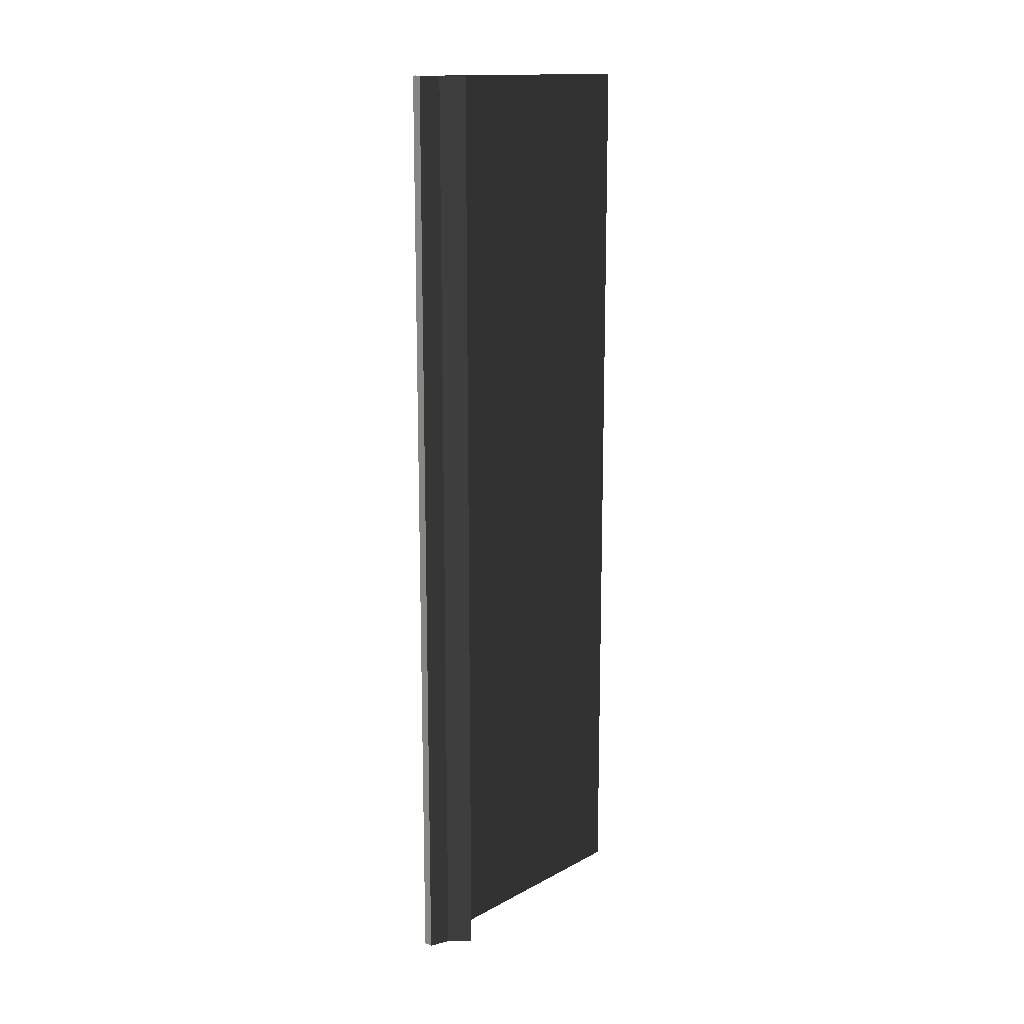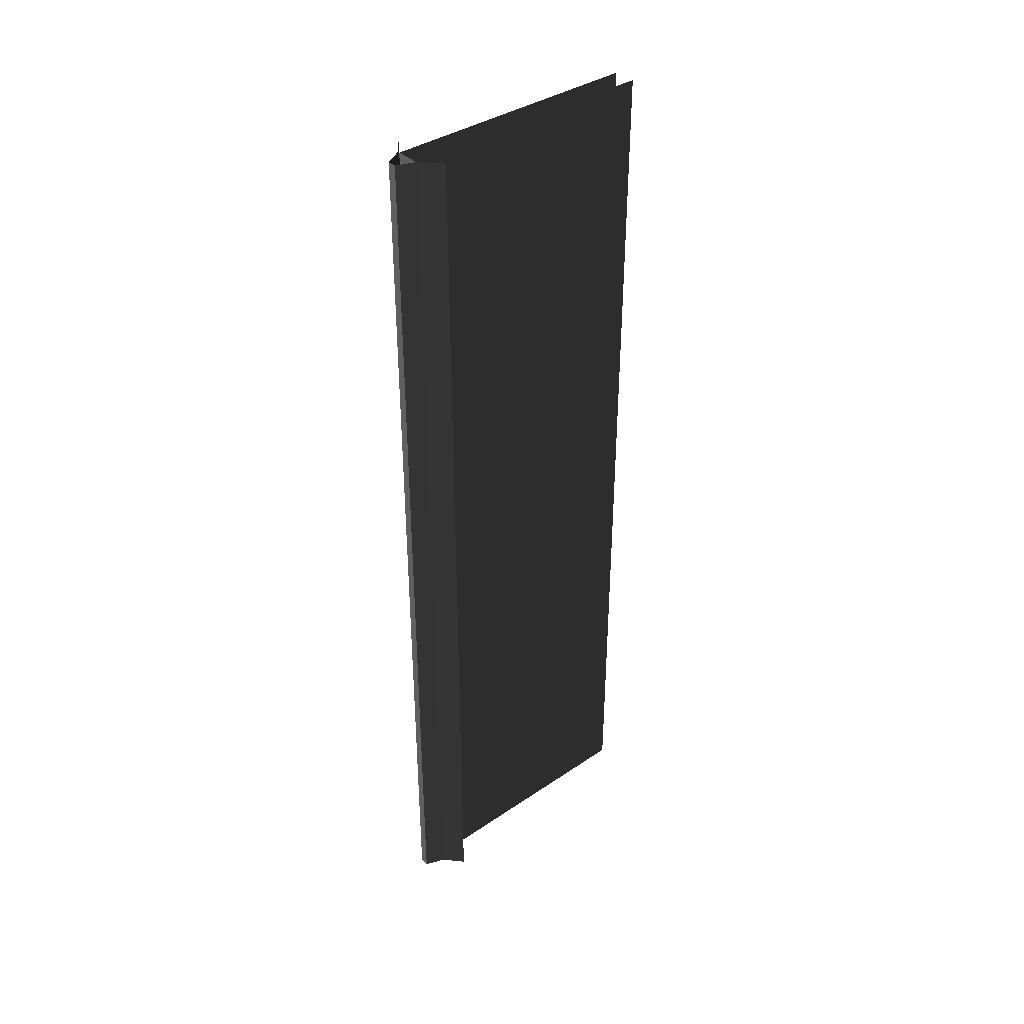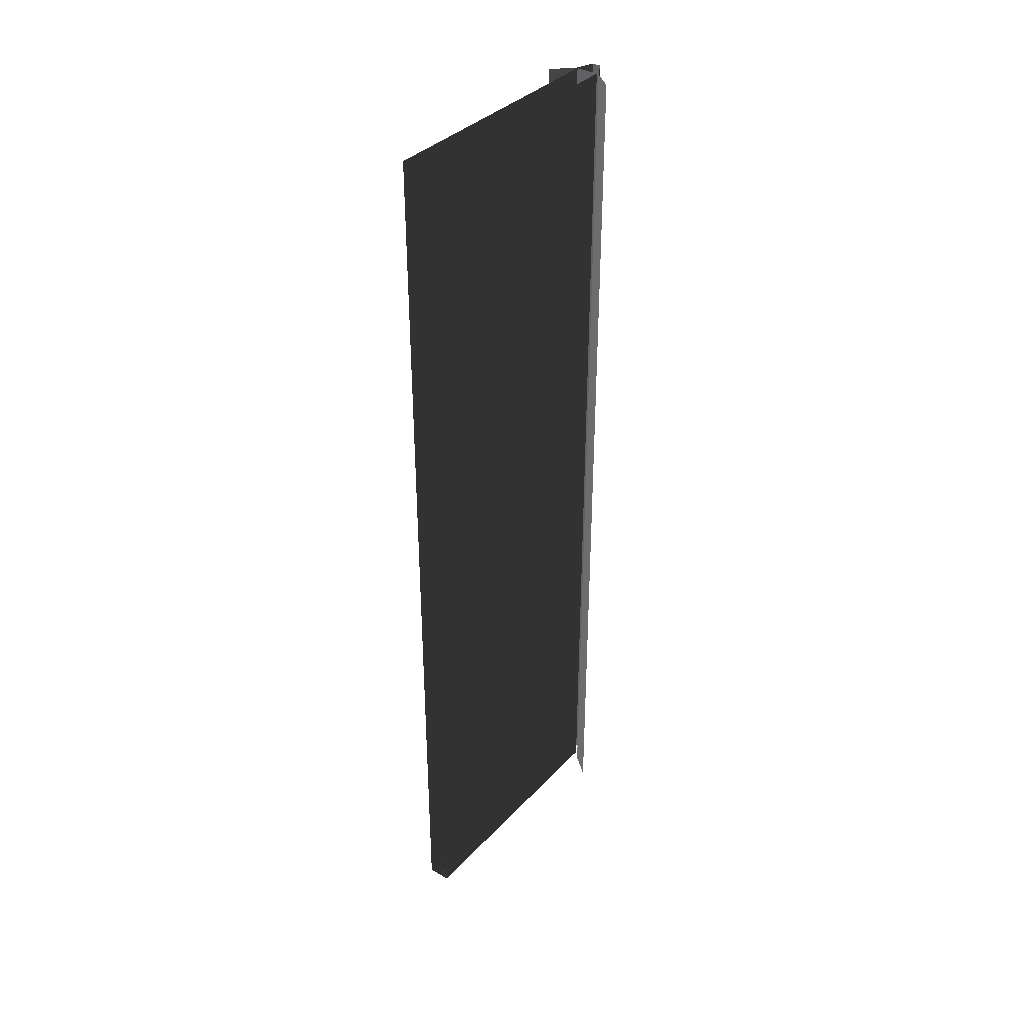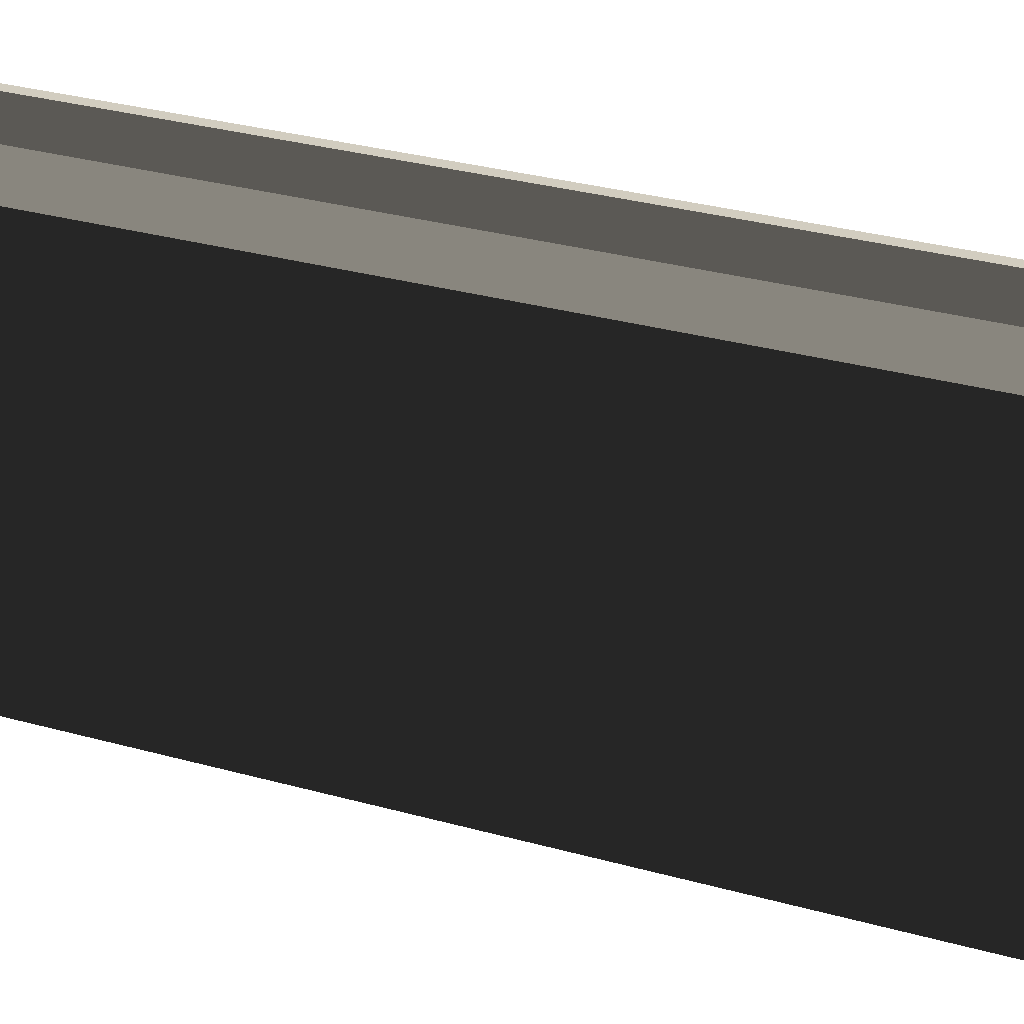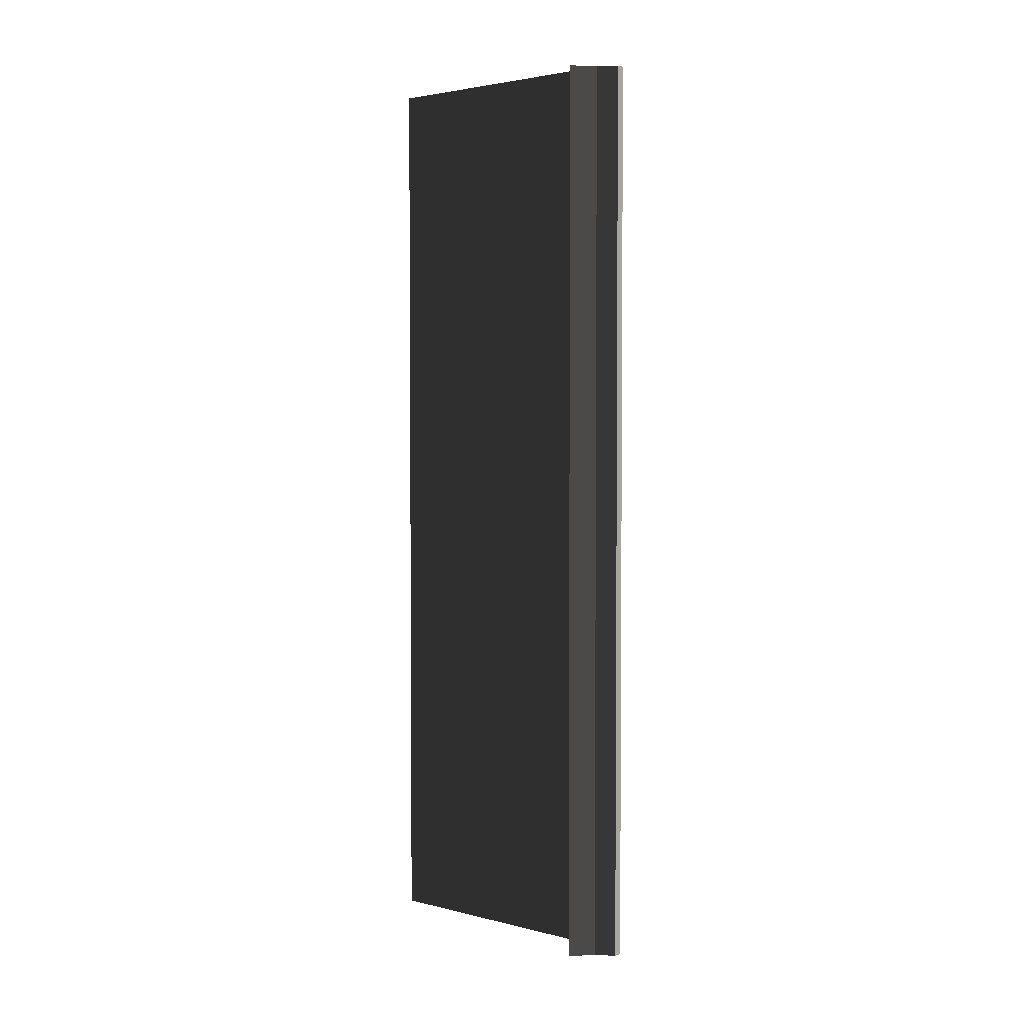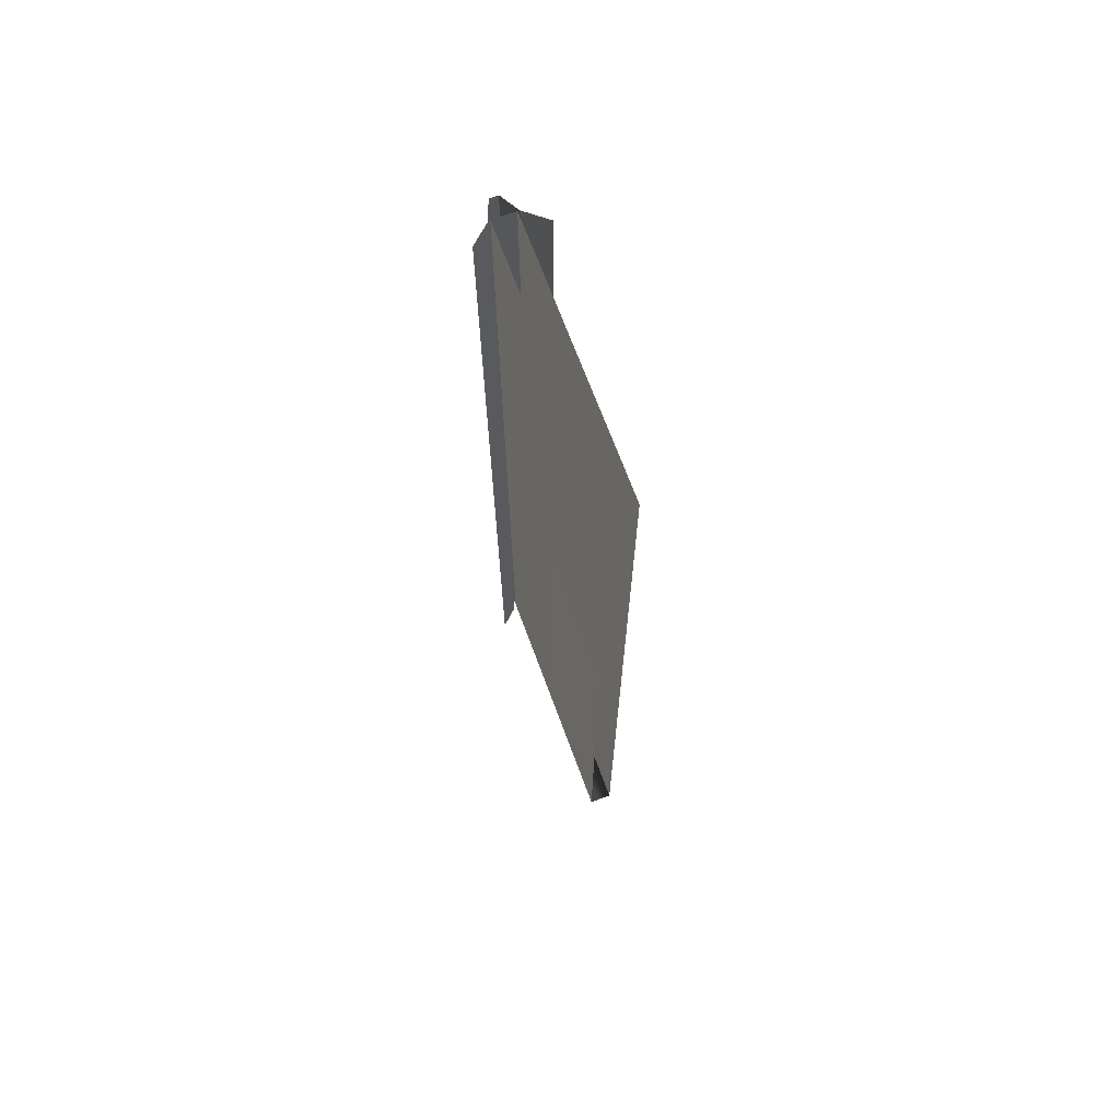
<metadata>
{"format":"obj","ext":"obj","renderer":"f3d","projection":"perspective","resolution":1024,"background":"white","views":[{"elev":14.8,"azim":-138.7,"up":"+Z"},{"elev":37.7,"azim":-130.8,"up":"+Z"},{"elev":36.3,"azim":36.9,"up":"+Z"},{"elev":24.1,"azim":116.8,"up":"+Y"},{"elev":2.9,"azim":130.2,"up":"+Z"},{"elev":69.3,"azim":-20.3,"up":"+Z"}]}
</metadata>
<code>
g ian1632
v -3.115 -36 -134.6
v -3.115 -36 88.97
v -3.115 29.29 88.97
v -3.115 29.29 -134.6
v -3.115 29.29 88.97
v 2.486 29.29 88.97
v 2.486 29.29 -134.6
v -3.115 29.29 -134.6
v -3.115 29.29 -134.6
v 2.486 29.29 -134.6
v 2.486 -36 -134.6
v 2.486 -36 -134.6
v 2.486 29.29 88.97
v 2.486 -36 88.97
v -3.666 29.06 -136.9
v -8.245 24.89 -136.9
v -8.245 24.89 88.97
v -3.666 29.06 88.97
v -1.837 33.86 -136.9
v -3.666 29.06 -136.9
v -3.666 29.06 88.97
v -1.837 33.86 88.97
v 0.2927 33.88 -136.9
v -1.837 33.86 -136.9
v -1.837 33.86 88.97
v 0.2927 33.88 88.97
v 2.967 29.29 -136.9
v 0.2927 33.88 -136.9
v 0.2927 33.88 88.97
v 2.967 29.29 88.97
v 8.245 24.95 -136.9
v 2.967 29.29 -136.9
v 2.967 29.29 88.97
v 8.245 24.95 88.97
f 3 1 2
f 1 3 4
f 11 9 10
f 9 11 1
f 13 12 10
f 12 13 14
f 7 5 6
f 5 7 8
f 25 23 24
f 23 25 26
f 17 15 16
f 15 17 18
f 21 19 20
f 19 21 22
f 29 27 28
f 27 29 30
f 33 31 32
f 31 33 34

</code>
